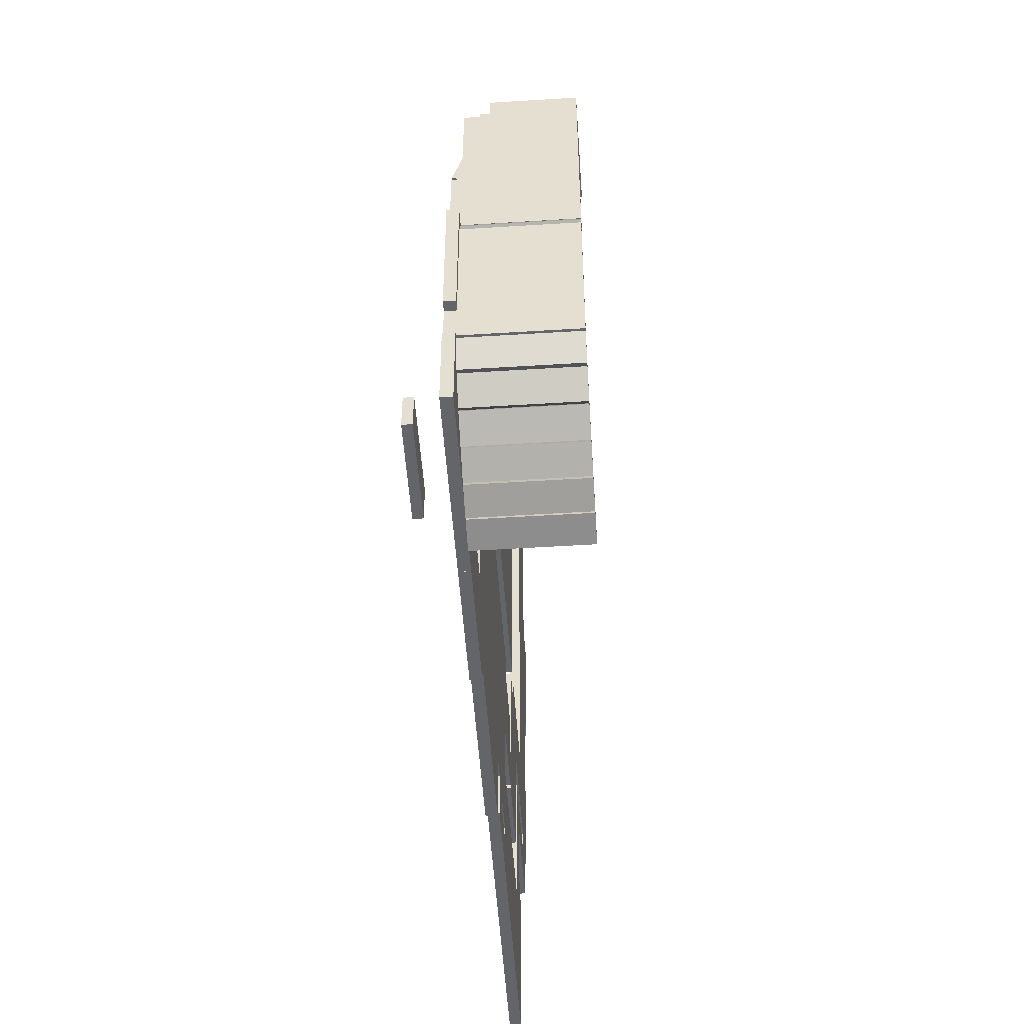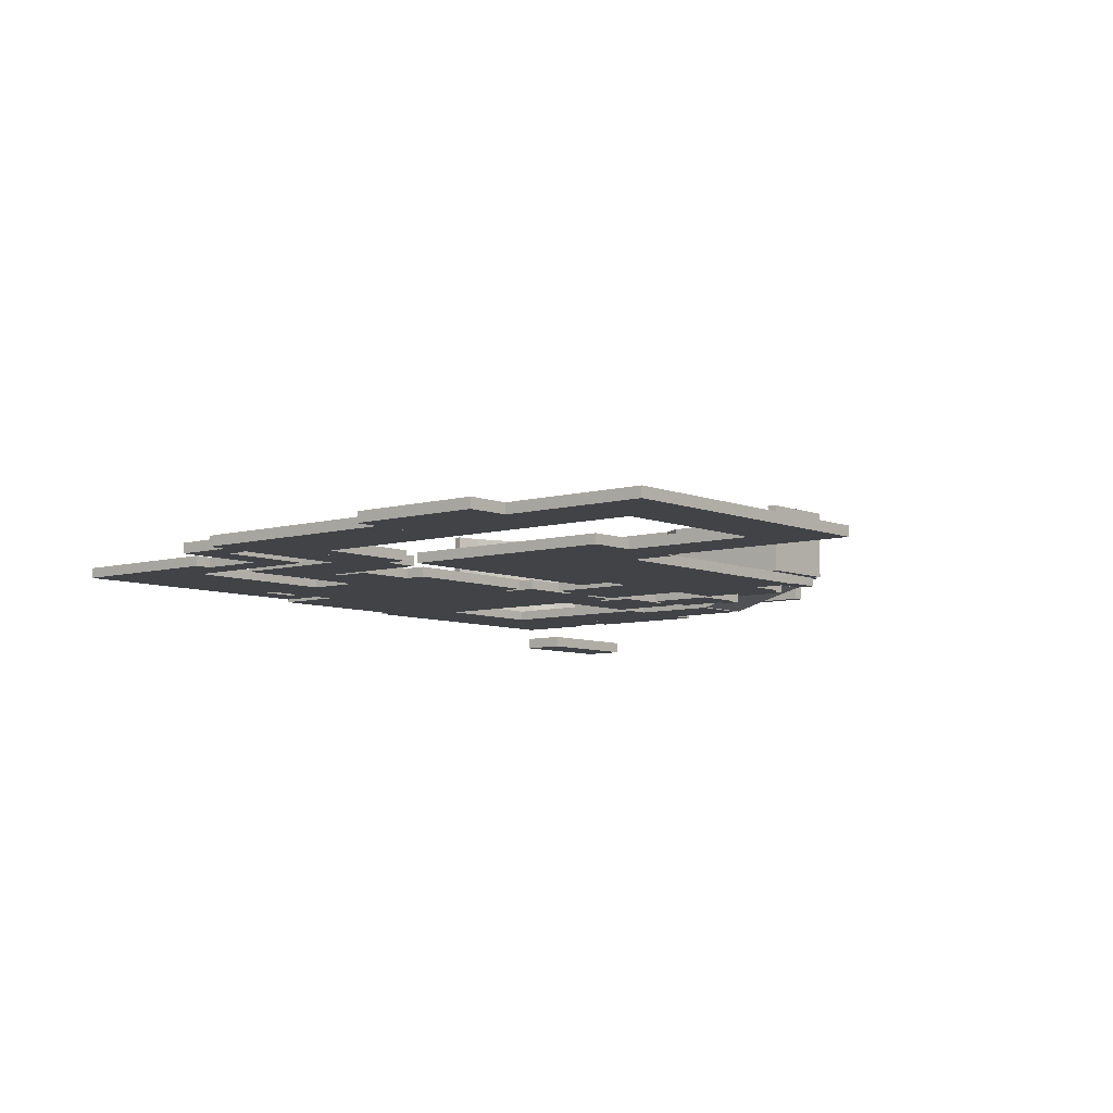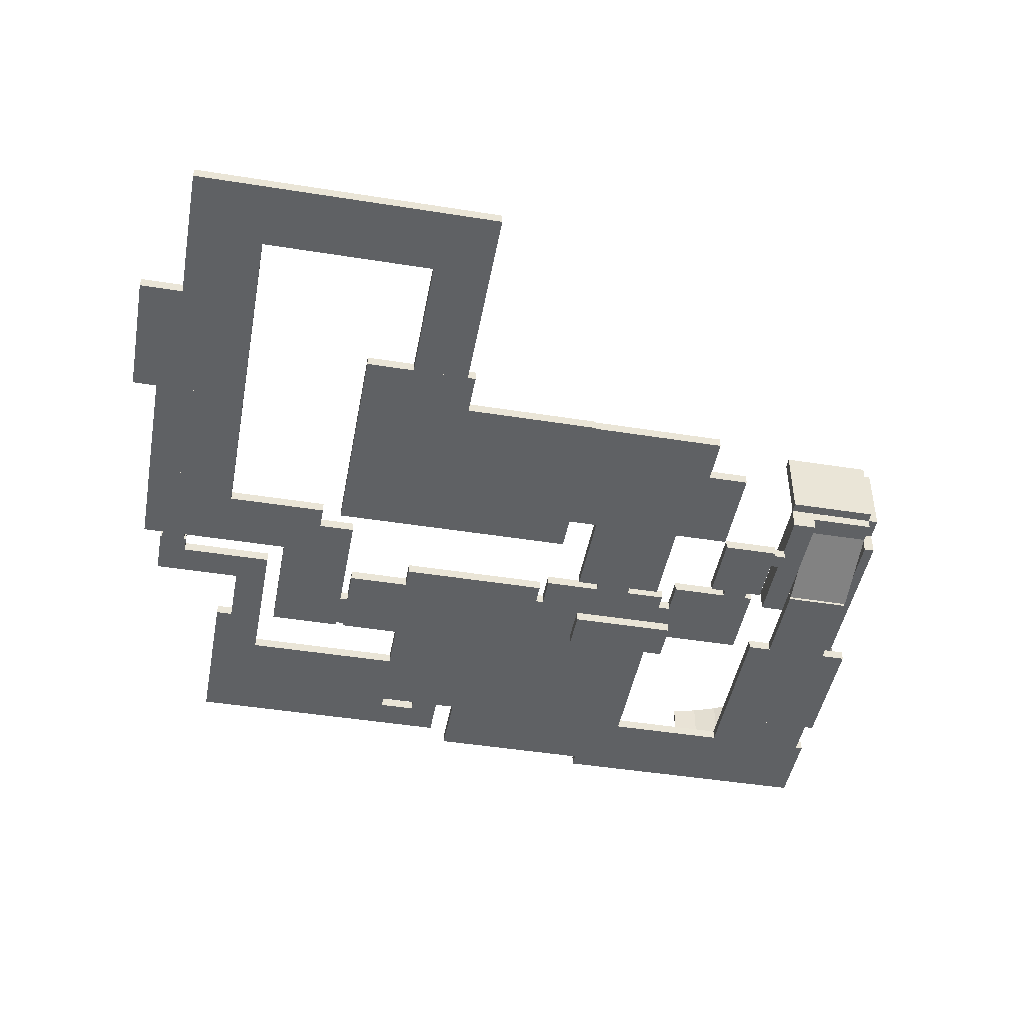
<metadata>
{"format":"obj","ext":"obj","renderer":"f3d","projection":"perspective","resolution":1024,"background":"white","views":[{"elev":-51.4,"azim":93.9,"up":"+Z"},{"elev":-7.1,"azim":-50.1,"up":"+Y"},{"elev":-45.7,"azim":-10.4,"up":"+Y"}]}
</metadata>
<code>
v  964.5 -177.2 -3159
v  964.5 -177.2 -4388
v  2655 -177.2 -4388
v  2655 -177.2 -3159
v  964.5 -23.48 -3159
v  2655 -23.48 -3159
v  2655 -23.48 -4388
v  964.5 -23.48 -4388
g Box001
f 1 2 3 4
f 5 6 7 8
f 1 4 6 5
f 4 3 7 6
f 3 2 8 7
f 2 1 5 8
v  2655 -177.2 -3159
v  2655 -177.2 -4387
v  5131 -177.2 -4387
v  5131 -177.2 -3159
v  2655 -23.48 -3159
v  5131 -23.48 -3159
v  5131 -23.48 -4387
v  2655 -23.48 -4387
g Box002
f 9 10 11 12
f 13 14 15 16
f 9 12 14 13
f 12 11 15 14
f 11 10 16 15
f 10 9 13 16
v  3425 -177.2 -2549
v  3425 -177.2 -3159
v  5020 -177.2 -3159
v  5020 -177.2 -2549
v  3425 -23.48 -2549
v  5020 -23.48 -2549
v  5020 -23.48 -3159
v  3425 -23.48 -3159
g Box003
f 17 18 19 20
f 21 22 23 24
f 17 20 22 21
f 20 19 23 22
f 19 18 24 23
f 18 17 21 24
v  3425 -177.2 -1200
v  3425 -177.2 -2549
v  4533 -177.2 -2549
v  4533 -177.2 -1200
v  3425 -23.48 -1200
v  4533 -23.48 -1200
v  4533 -23.48 -2549
v  3425 -23.48 -2549
g Box004
f 25 26 27 28
f 29 30 31 32
f 25 28 30 29
f 28 27 31 30
f 27 26 32 31
f 26 25 29 32
v  3425 -177.2 -571.2
v  3425 -177.2 -1200
v  5156 -177.2 -1200
v  5156 -177.2 -571.2
v  3425 -23.48 -571.2
v  5156 -23.48 -571.2
v  5156 -23.48 -1200
v  3425 -23.48 -1200
g Box005
f 33 34 35 36
f 37 38 39 40
f 33 36 38 37
f 36 35 39 38
f 35 34 40 39
f 34 33 37 40
v  3791 -177.2 776.5
v  3791 -177.2 -571.2
v  4774 -177.2 -571.2
v  4774 -177.2 776.5
v  3791 -23.48 776.5
v  4774 -23.48 776.5
v  4774 -23.48 -571.2
v  3791 -23.48 -571.2
g Box006
f 41 42 43 44
f 45 46 47 48
f 41 44 46 45
f 44 43 47 46
f 43 42 48 47
f 42 41 45 48
v  3791 169.6 2091
v  3791 -171.9 816.3
v  4774 -171.9 816.3
v  4774 169.6 2091
v  3791 318.1 2051
v  4774 318.1 2051
v  4774 -23.48 776.5
v  3791 -23.48 776.5
g Box007
f 49 50 51 52
f 53 54 55 56
f 49 52 54 53
f 52 51 55 54
f 51 50 56 55
f 50 49 53 56
v  2378 -177.2 1820
v  2378 -177.2 775.4
v  3239 -177.2 775.4
v  3239 -177.2 1820
v  2378 -23.48 1820
v  3239 -23.48 1820
v  3239 -23.48 775.4
v  2378 -23.48 775.4
g Box009
f 57 58 59 60
f 61 62 63 64
f 57 60 62 61
f 60 59 63 62
f 59 58 64 63
f 58 57 61 64
v  1764 -177.2 652.5
v  1764 -177.2 -572.7
v  3116 -177.2 -572.7
v  3116 -177.2 652.5
v  1764 -23.48 652.5
v  3116 -23.48 652.5
v  3116 -23.48 -572.7
v  1764 -23.48 -572.7
g Box011
f 65 66 67 68
f 69 70 71 72
f 65 68 70 69
f 68 67 71 70
f 67 66 72 71
f 66 65 69 72
v  1579 -177.2 146.1
v  1579 -177.2 -572.7
v  1764 -177.2 -572.7
v  1764 -177.2 146.1
v  1579 -23.48 146.1
v  1764 -23.48 146.1
v  1764 -23.48 -572.7
v  1579 -23.48 -572.7
g Box012
f 73 74 75 76
f 77 78 79 80
f 73 76 78 77
f 76 75 79 78
f 75 74 80 79
f 74 73 77 80
v  964.5 -177.2 406.6
v  964.5 -177.2 -3159
v  1579 -177.2 -3159
v  1579 -177.2 406.6
v  964.5 -23.48 406.6
v  1579 -23.48 406.6
v  1579 -23.48 -3159
v  964.5 -23.48 -3159
g Box013
f 81 82 83 84
f 85 86 87 88
f 81 84 86 85
f 84 83 87 86
f 83 82 88 87
f 82 81 85 88
v  -449.2 -177.2 406.6
v  -449.2 -177.2 -4173
v  964.6 -177.2 -4173
v  964.6 -177.2 406.6
v  -449.2 -23.48 406.6
v  964.6 -23.48 406.6
v  964.6 -23.48 -4173
v  -449.2 -23.48 -4173
g Box014
f 89 90 91 92
f 93 94 95 96
f 89 92 94 93
f 92 91 95 94
f 91 90 96 95
f 90 89 93 96
v  -1556 -177.2 -85.15
v  -1556 -177.2 -4173
v  -449.2 -177.2 -4173
v  -449.2 -177.2 -85.15
v  -1556 -23.48 -85.15
v  -449.2 -23.48 -85.15
v  -449.2 -23.48 -4173
v  -1556 -23.48 -4173
g Box015
f 97 98 99 100
f 101 102 103 104
f 97 100 102 101
f 100 99 103 102
f 99 98 104 103
f 98 97 101 104
v  -2877 -177.2 252.9
v  -2877 -177.2 -85.15
v  -572.1 -177.2 -85.15
v  -572.1 -177.2 252.9
v  -2877 -23.48 252.9
v  -572.1 -23.48 252.9
v  -572.1 -23.48 -85.15
v  -2877 -23.48 -85.15
g Box016
f 105 106 107 108
f 109 110 111 112
f 105 108 110 109
f 108 107 111 110
f 107 106 112 111
f 106 105 109 112
v  -2293 -177.2 -3159
v  -2293 -177.2 -3835
v  -1863 -177.2 -3835
v  -1863 -177.2 -3159
v  -2293 -23.48 -3159
v  -1863 -23.48 -3159
v  -1863 -23.48 -3835
v  -2293 -23.48 -3835
g Box018
f 113 114 115 116
f 117 118 119 120
f 113 116 118 117
f 116 115 119 118
f 115 114 120 119
f 114 113 117 120
v  -2846 -177.2 -3343
v  -2846 -177.2 -3835
v  -2293 -177.2 -3835
v  -2293 -177.2 -3343
v  -2846 -23.48 -3343
v  -2293 -23.48 -3343
v  -2293 -23.48 -3835
v  -2846 -23.48 -3835
g Box019
f 121 122 123 124
f 125 126 127 128
f 121 124 126 125
f 124 123 127 126
f 123 122 128 127
f 122 121 125 128
v  -6048 -177.2 -2118
v  -6048 -177.2 -3835
v  -2846 -177.2 -3835
v  -2846 -177.2 -2118
v  -6048 -23.48 -2118
v  -2846 -23.48 -2118
v  -2846 -23.48 -3835
v  -6048 -23.48 -3835
g Box020
f 129 130 131 132
f 133 134 135 136
f 129 132 134 133
f 132 131 135 134
f 131 130 136 135
f 130 129 133 136
v  -5797 -177.2 99.26
v  -5797 -177.2 -1376
v  -5305 -177.2 -1376
v  -5305 -177.2 99.26
v  -5797 -23.48 99.26
v  -5305 -23.48 99.26
v  -5305 -23.48 -1376
v  -5797 -23.48 -1376
g Box022
f 137 138 139 140
f 141 142 143 144
f 137 140 142 141
f 140 139 143 142
f 139 138 144 143
f 138 137 141 144
v  -7149 -177.2 99.26
v  -7149 -177.2 -392.5
v  -5797 -177.2 -392.5
v  -5797 -177.2 99.26
v  -7149 -23.48 99.26
v  -5797 -23.48 99.26
v  -5797 -23.48 -392.5
v  -7149 -23.48 -392.5
g Box023
f 145 146 147 148
f 149 150 151 152
f 145 148 150 149
f 148 147 151 150
f 147 146 152 151
f 146 145 149 152
v  -7149 -177.2 345.1
v  -7149 -177.2 99.26
v  -6719 -177.2 99.26
v  -6719 -177.2 345.1
v  -7149 -23.48 345.1
v  -6719 -23.48 345.1
v  -6719 -23.48 99.26
v  -7149 -23.48 99.26
g Box024
f 153 154 155 156
f 157 158 159 160
f 153 156 158 157
f 156 155 159 158
f 155 154 160 159
f 154 153 157 160
v  -7119 -177.2 468.1
v  -7119 -177.2 345.1
v  -6750 -177.2 345.1
v  -6750 -177.2 468.1
v  -7119 -23.48 468.1
v  -6750 -23.48 468.1
v  -6750 -23.48 345.1
v  -7119 -23.48 345.1
g Box025
f 161 162 163 164
f 165 166 167 168
f 161 164 166 165
f 164 163 167 166
f 163 162 168 167
f 162 161 165 168
v  -3830 -177.2 -85.15
v  -3830 -177.2 -1315
v  -2877 -177.2 -1315
v  -2877 -177.2 -85.15
v  -3830 -23.48 -85.15
v  -2877 -23.48 -85.15
v  -2877 -23.48 -1315
v  -3830 -23.48 -1315
g Box026
f 169 170 171 172
f 173 174 175 176
f 169 172 174 173
f 172 171 175 174
f 171 170 176 175
f 170 169 173 176
v  -3953 -177.2 -638.4
v  -3953 -177.2 -1253
v  -3830 -177.2 -1253
v  -3830 -177.2 -638.4
v  -3953 -23.48 -638.4
v  -3830 -23.48 -638.4
v  -3830 -23.48 -1253
v  -3953 -23.48 -1253
g Box027
f 177 178 179 180
f 181 182 183 184
f 177 180 182 181
f 180 179 183 182
f 179 178 184 183
f 178 177 181 184
v  -5059 -177.2 1083
v  -5059 -177.2 -1315
v  -3953 -177.2 -1315
v  -3953 -177.2 1083
v  -5059 -23.48 1083
v  -3953 -23.48 1083
v  -3953 -23.48 -1315
v  -5059 -23.48 -1315
g Box028
f 185 186 187 188
f 189 190 191 192
f 185 188 190 189
f 188 187 191 190
f 187 186 192 191
f 186 185 189 192
v  -6688 -177.2 1083
v  -6688 -177.2 468.1
v  -5059 -177.2 468.1
v  -5059 -177.2 1083
v  -6688 -23.48 1083
v  -5059 -23.48 1083
v  -5059 -23.48 468.1
v  -6688 -23.48 468.1
g Box029
f 193 194 195 196
f 197 198 199 200
f 193 196 198 197
f 196 195 199 198
f 195 194 200 199
f 194 193 197 200
v  -6688 -177.2 1452
v  -6688 -177.2 1083
v  -4506 -177.2 1083
v  -4506 -177.2 1452
v  -6688 -23.48 1452
v  -4506 -23.48 1452
v  -4506 -23.48 1083
v  -6688 -23.48 1083
g Box030
f 201 202 203 204
f 205 206 207 208
f 201 204 206 205
f 204 203 207 206
f 203 202 208 207
f 202 201 205 208
v  -6688 -177.2 1897
v  -6688 -177.2 1452
v  -6043 -177.2 1452
v  -6043 -177.2 1897
v  -6688 -23.48 1897
v  -6043 -23.48 1897
v  -6043 -23.48 1452
v  -6688 -23.48 1452
g Box032
f 209 210 211 212
f 213 214 215 216
f 209 212 214 213
f 212 211 215 214
f 211 210 216 215
f 210 209 213 216
v  -7426 -177.2 3726
v  -7426 -177.2 1897
v  -6043 -177.2 1897
v  -6043 -177.2 3726
v  -7426 -23.48 3726
v  -6043 -23.48 3726
v  -6043 -23.48 1897
v  -7426 -23.48 1897
g Box033
f 217 218 219 220
f 221 222 223 224
f 217 220 222 221
f 220 219 223 222
f 219 218 224 223
f 218 217 221 224
v  -7795 -177.2 5693
v  -7795 -177.2 3726
v  -6043 -177.2 3726
v  -6043 -177.2 5693
v  -7795 -23.48 5693
v  -6043 -23.48 5693
v  -6043 -23.48 3726
v  -7795 -23.48 3726
g Box034
f 225 226 227 228
f 229 230 231 232
f 225 228 230 229
f 228 227 231 230
f 227 226 232 231
f 226 225 229 232
v  -7149 -177.2 7844
v  -7149 -177.2 5693
v  -6043 -177.2 5693
v  -6043 -177.2 7844
v  -7149 -23.48 7844
v  -6043 -23.48 7844
v  -6043 -23.48 5693
v  -7149 -23.48 5693
g Box035
f 233 234 235 236
f 237 238 239 240
f 233 236 238 237
f 236 235 239 238
f 235 234 240 239
f 234 233 237 240
v  -6043 -177.2 7844
v  -6043 -177.2 6799
v  -2601 -177.2 6799
v  -2601 -177.2 7844
v  -6043 -23.48 7844
v  -2601 -23.48 7844
v  -2601 -23.48 6799
v  -6043 -23.48 6799
g Box036
f 241 242 243 244
f 245 246 247 248
f 241 244 246 245
f 244 243 247 246
f 243 242 248 247
f 242 241 245 248
v  -3461 -177.2 6799
v  -3461 -177.2 4771
v  -2601 -177.2 4771
v  -2601 -177.2 6799
v  -3461 -23.48 6799
v  -2601 -23.48 6799
v  -2601 -23.48 4771
v  -3461 -23.48 4771
g Box037
f 249 250 251 252
f 253 254 255 256
f 249 252 254 253
f 252 251 255 254
f 251 250 256 255
f 250 249 253 256
v  -4198 -177.2 4771
v  -4198 -177.2 1390
v  -2476 -177.2 1390
v  -2476 -177.2 4771
v  -4198 -23.48 4771
v  -2476 -23.48 4771
v  -2476 -23.48 1390
v  -4198 -23.48 1390
g Box038
f 257 258 259 260
f 261 262 263 264
f 257 260 262 261
f 260 259 263 262
f 259 258 264 263
f 258 257 261 264
v  -2476 -177.2 4095
v  -2476 -177.2 1390
v  -387.7 -177.2 1390
v  -387.7 -177.2 4095
v  -2476 -23.48 4095
v  -387.7 -23.48 4095
v  -387.7 -23.48 1390
v  -2476 -23.48 1390
g Box039
f 265 266 267 268
f 269 270 271 272
f 265 268 270 269
f 268 267 271 270
f 267 266 272 271
f 266 265 269 272
v  -387.7 -177.2 4079
v  -387.7 -177.2 3357
v  1687 -177.2 3357
v  1687 -177.2 4079
v  -387.7 -23.48 4079
v  1687 -23.48 4079
v  1687 -23.48 3357
v  -387.7 -23.48 3357
g Box040
f 273 274 275 276
f 277 278 279 280
f 273 276 278 277
f 276 275 279 278
f 275 274 280 279
f 274 273 277 280
v  -387.7 -177.2 3357
v  -387.7 -177.2 1943
v  2317 -177.2 1943
v  2317 -177.2 3357
v  -387.7 -23.48 3357
v  2317 -23.48 3357
v  2317 -23.48 1943
v  -387.7 -23.48 1943
g Box041
f 281 282 283 284
f 285 286 287 288
f 281 284 286 285
f 284 283 287 286
f 283 282 288 287
f 282 281 285 288
v  73.32 -177.2 1943
v  73.32 -177.2 529.5
v  1456 -177.2 529.5
v  1456 -177.2 1943
v  73.32 -23.48 1943
v  1456 -23.48 1943
v  1456 -23.48 529.5
v  73.32 -23.48 529.5
g Box042
f 289 290 291 292
f 293 294 295 296
f 289 292 294 293
f 292 291 295 294
f 291 290 296 295
f 290 289 293 296
v  411.4 -177.2 529.5
v  411.4 -177.2 406.6
v  964.6 -177.2 406.6
v  964.6 -177.2 529.5
v  411.4 -23.48 529.5
v  964.6 -23.48 529.5
v  964.6 -23.48 406.6
v  411.4 -23.48 406.6
g Box043
f 297 298 299 300
f 301 302 303 304
f 297 300 302 301
f 300 299 303 302
f 299 298 304 303
f 298 297 301 304
v  -7426 -177.2 1897
v  -7426 -177.2 468.1
v  -6688 -177.2 468.1
v  -6688 -177.2 1897
v  -7426 -23.48 1897
v  -6688 -23.48 1897
v  -6688 -23.48 468.1
v  -7426 -23.48 468.1
g Box044
f 305 306 307 308
f 309 310 311 312
f 305 308 310 309
f 308 307 311 310
f 307 306 312 311
f 306 305 309 312
v  -6048 -177.2 -1376
v  -6048 -177.2 -2118
v  -5305 -177.2 -2118
v  -5305 -177.2 -1376
v  -6048 -23.48 -1376
v  -5305 -23.48 -1376
v  -5305 -23.48 -2118
v  -6048 -23.48 -2118
g Box045
f 313 314 315 316
f 317 318 319 320
f 313 316 318 317
f 316 315 319 318
f 315 314 320 319
f 314 313 317 320
v  -2877 -23.48 -3159
v  -2877 -23.48 -85.15
v  -1556 -23.48 -85.15
v  -1556 -23.48 -3159
v  -1556 -177.2 -85.15
v  -2877 -177.2 -85.15
v  -2877 -177.2 -3159
v  -1556 -177.2 -3159
g Box047
f 321 322 323 324
f 325 326 327 328
f 323 322 326 325
f 324 323 325 328
f 321 324 328 327
f 322 321 327 326
v  2624 -177.2 775.4
v  2624 -177.2 652.5
v  3007 -177.2 652.5
v  3007 -177.2 775.4
v  2624 -23.48 775.4
v  3007 -23.48 775.4
v  3007 -23.48 652.5
v  2624 -23.48 652.5
g Box050
f 329 330 331 332
f 333 334 335 336
f 329 332 334 333
f 332 331 335 334
f 331 330 336 335
f 330 329 333 336
v  3239 -177.2 1759
v  3239 -177.2 1513
v  3422 -177.2 1513
v  3422 -177.2 1759
v  3239 -23.48 1759
v  3422 -23.48 1759
v  3422 -23.48 1513
v  3239 -23.48 1513
g Box053
f 337 338 339 340
f 341 342 343 344
f 337 340 342 341
f 340 339 343 342
f 339 338 344 343
f 338 337 341 344
v  3422 -23.48 2407
v  3422 -23.48 323.1
v  3791 -23.48 323.1
v  3791 -23.48 2407
v  3422 318.1 2407
v  3791 318.1 2407
v  3791 318.1 323.1
v  3422 318.1 323.1
g Box054
f 345 346 347 348
f 349 350 351 352
f 345 348 350 349
f 348 347 351 350
f 347 346 352 351
f 346 345 349 352
v  3791 169.6 2407
v  3791 169.6 2051
v  4774 169.6 2051
v  4774 169.6 2407
v  3791 318.1 2407
v  4774 318.1 2407
v  4774 318.1 2051
v  3791 318.1 2051
g Box055
f 353 354 355 356
f 357 358 359 360
f 353 356 358 357
f 356 355 359 358
f 355 354 360 359
f 354 353 357 360
v  3422 318.1 2565
v  3422 318.1 2408
v  4774 318.1 2408
v  4774 318.1 2565
v  3422 1439 2565
v  4774 1439 2565
v  4774 1439 2408
v  3422 1439 2408
g Box056
f 361 362 363 364
f 365 366 367 368
f 361 364 366 365
f 364 363 367 366
f 363 362 368 367
f 362 361 365 368
v  4774 318.1 2407
v  4774 318.1 2051
v  4932 318.1 2051
v  4932 318.1 2407
v  4774 1439 2407
v  4932 1439 2407
v  4932 1439 2051
v  4774 1439 2051
g Box057
f 369 370 371 372
f 373 374 375 376
f 369 372 374 373
f 372 371 375 374
f 371 370 376 375
f 370 369 373 376
v  4774 -23.48 2051
v  4774 -23.48 770.2
v  4932 -23.48 770.2
v  4932 -23.48 2051
v  4774 1439 2051
v  4932 1439 2051
v  4932 1439 770.2
v  4774 1439 770.2
g Box058
f 377 378 379 380
f 381 382 383 384
f 377 380 382 381
f 380 379 383 382
f 379 378 384 383
f 378 377 381 384
v  4774 -23.48 770.2
v  4774 -23.48 -571.2
v  4932 -23.48 -571.2
v  4932 -23.48 770.2
v  4774 1439 770.2
v  4932 1439 770.2
v  4932 1439 -571.2
v  4774 1439 -571.2
g Box059
f 385 386 387 388
f 389 390 391 392
f 385 388 390 389
f 388 387 391 390
f 387 386 392 391
f 386 385 389 392
v  5080 -20.96 -836.4
v  5080 1439 -836.4
v  4891 1439 -504.8
v  4891 -20.96 -504.8
v  4964 -20.96 -902.8
v  4774 -20.96 -571.2
v  4774 1439 -571.2
v  4964 1439 -902.8
g Box060
f 393 394 395 396
f 397 398 399 400
f 393 396 398 397
f 396 395 399 398
f 395 394 400 399
f 394 393 397 400
v  4964 -20.96 -902.8
v  4964 -20.96 -3145
v  5080 -20.96 -3145
v  5080 -20.96 -902.8
v  4964 1439 -902.8
v  5080 1439 -902.8
v  5080 1439 -3145
v  4964 1439 -3145
g Box061
f 401 402 403 404
f 405 406 407 408
f 401 404 406 405
f 404 403 407 406
f 403 402 408 407
f 402 401 405 408
v  4533 -177.2 -1200
v  4533 -177.2 -2549
v  5156 -177.2 -2549
v  5156 -177.2 -1200
v  4533 -23.48 -1200
v  5156 -23.48 -1200
v  5156 -23.48 -2549
v  4533 -23.48 -2549
g Box062
f 409 410 411 412
f 413 414 415 416
f 409 412 414 413
f 412 411 415 414
f 411 410 416 415
f 410 409 413 416
v  4964 -23.48 -3145
v  4767 -23.48 -3486
v  4903 -23.48 -3565
v  5100 -23.48 -3224
v  4964 1439 -3145
v  5100 1439 -3224
v  4903 1439 -3565
v  4767 1439 -3486
g Box063
f 417 418 419 420
f 421 422 423 424
f 417 420 422 421
f 420 419 423 422
f 419 418 424 423
f 418 417 421 424
v  4767 -23.48 -3486
v  4488 -23.48 -3765
v  4600 -23.48 -3876
v  4878 -23.48 -3598
v  4767 1439 -3486
v  4878 1439 -3598
v  4600 1439 -3876
v  4488 1439 -3765
g Box064
f 425 426 427 428
f 429 430 431 432
f 425 428 430 429
f 428 427 431 430
f 427 426 432 431
f 426 425 429 432
v  3800 -23.48 -4162
v  3430 -23.48 -4297
v  3484 -23.48 -4445
v  3854 -23.48 -4310
v  3800 1439 -4162
v  3854 1439 -4310
v  3484 1439 -4445
v  3430 1439 -4297
g Box066
f 433 434 435 436
f 437 438 439 440
f 433 436 438 437
f 436 435 439 438
f 435 434 440 439
f 434 433 437 440
v  3430 -23.48 -4297
v  3046 -23.48 -4388
v  3083 -23.48 -4541
v  3466 -23.48 -4450
v  3430 1439 -4297
v  3466 1439 -4450
v  3083 1439 -4541
v  3046 1439 -4388
g Box067
f 441 442 443 444
f 445 446 447 448
f 441 444 446 445
f 444 443 447 446
f 443 442 448 447
f 442 441 445 448
v  4148 -23.48 -3978
v  3800 -23.48 -4162
v  3874 -23.48 -4302
v  4222 -23.48 -4117
v  4148 1439 -3978
v  4222 1439 -4117
v  3874 1439 -4302
v  3800 1439 -4162
g Box068
f 449 450 451 452
f 453 454 455 456
f 449 452 454 453
f 452 451 455 454
f 451 450 456 455
f 450 449 453 456
v  4488 -23.48 -3765
v  4148 -23.48 -3978
v  4235 -23.48 -4109
v  4576 -23.48 -3896
v  4488 1439 -3765
v  4576 1439 -3896
v  4235 1439 -4109
v  4148 1439 -3978
g Box069
f 457 458 459 460
f 461 462 463 464
f 457 460 462 461
f 460 459 463 462
f 459 458 464 463
f 458 457 461 464
v  1604 -1091 -55.43
v  1604 -1091 554.6
v  10.35 -1091 554.6
v  10.35 -1091 -55.43
v  1604 -936.9 -55.43
v  10.35 -936.9 -55.43
v  10.35 -936.9 554.6
v  1604 -936.9 554.6
g Box008
f 465 466 467 468
f 469 470 471 472
f 472 471 467 466
f 469 472 466 465
f 470 469 465 468
f 471 470 468 467

</code>
